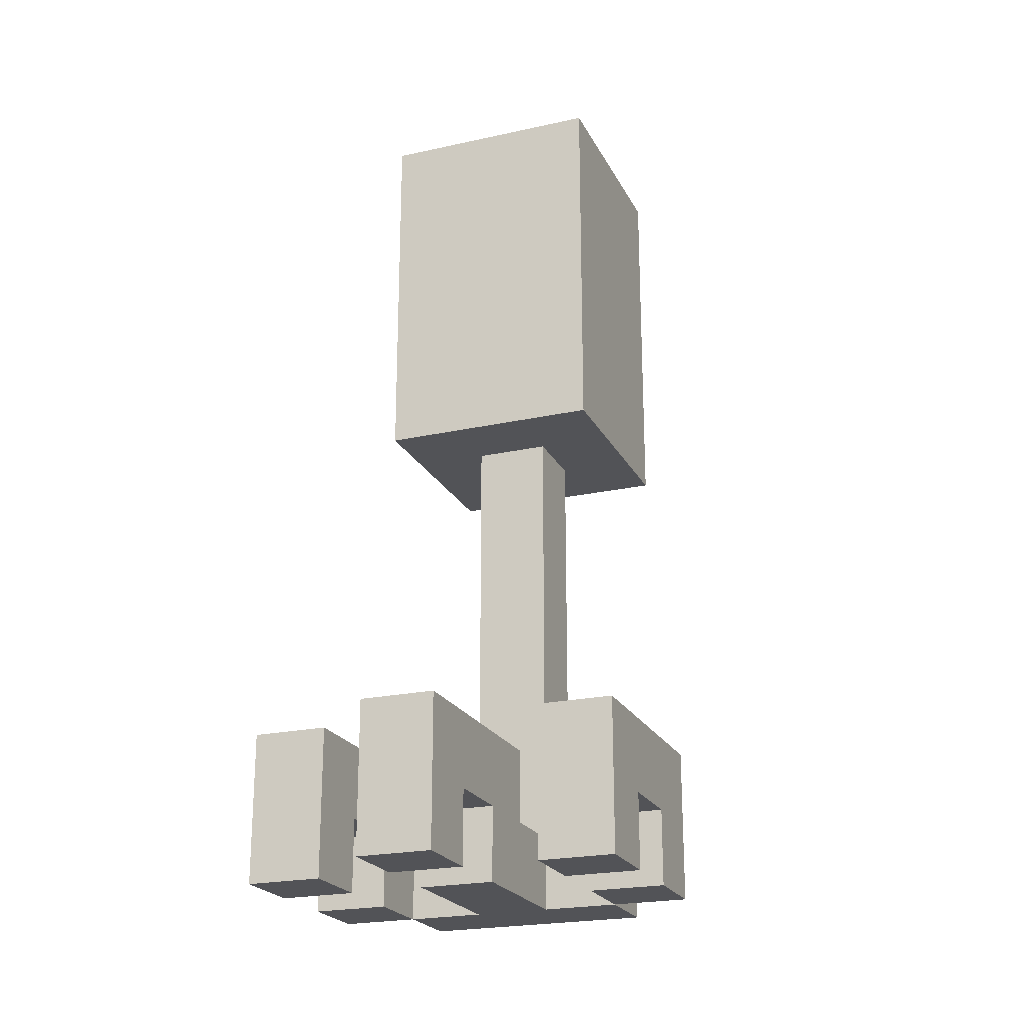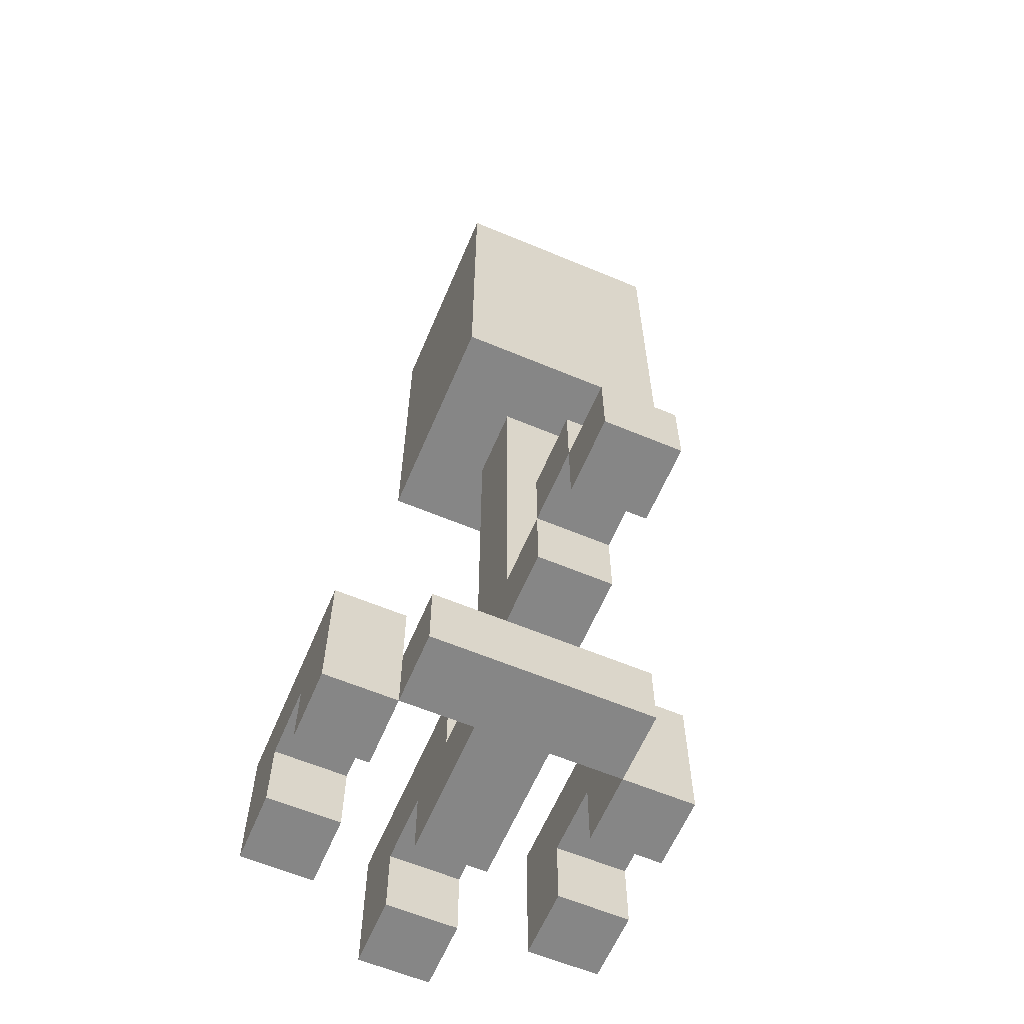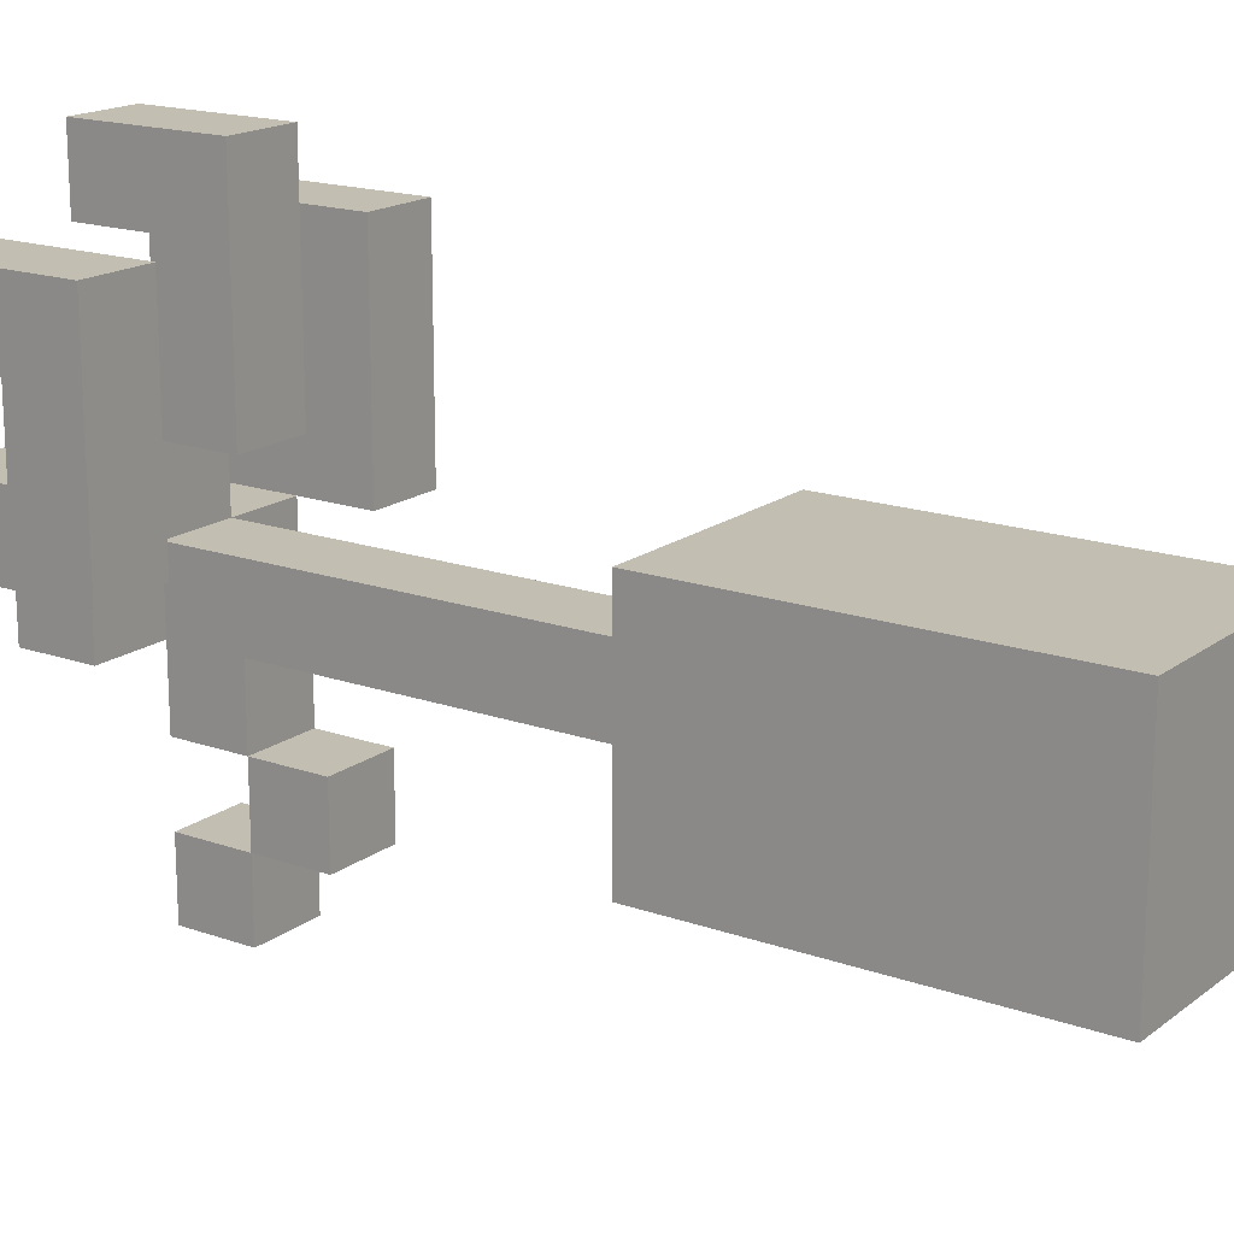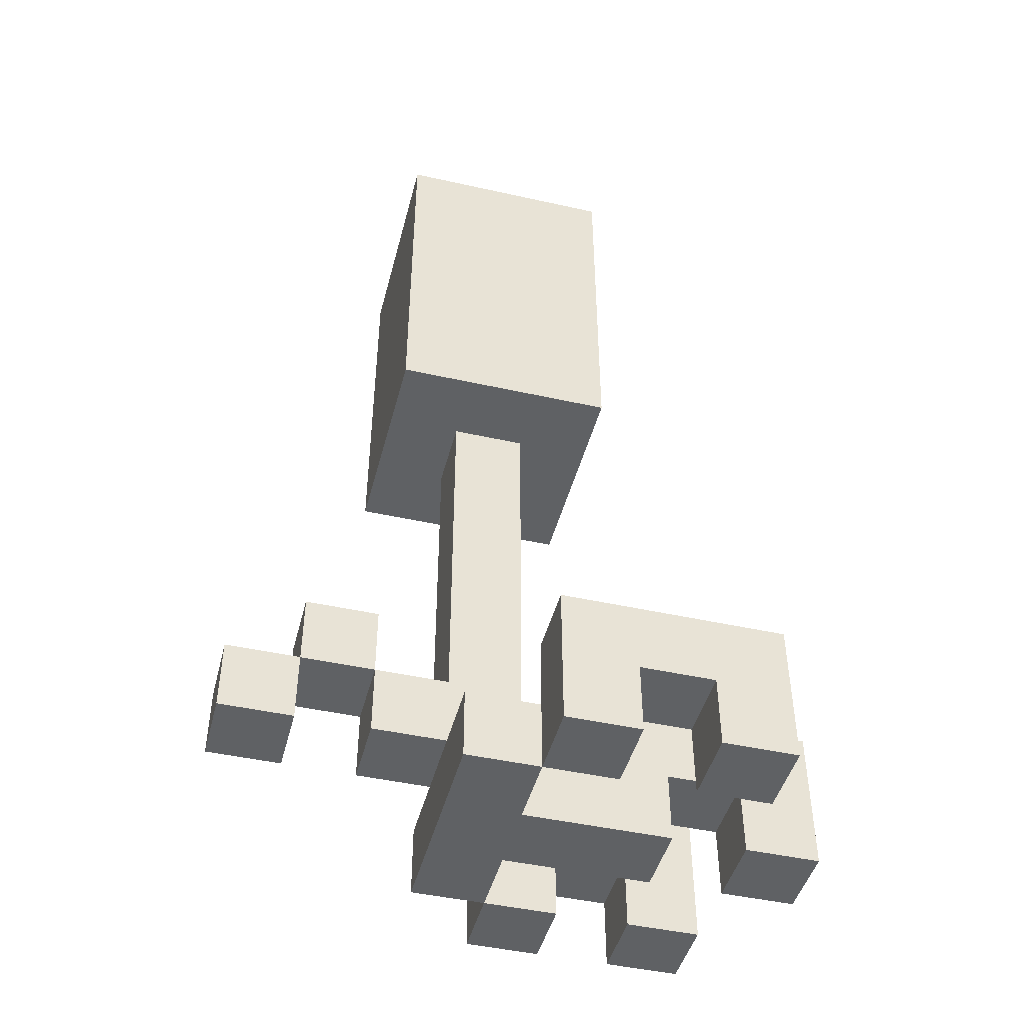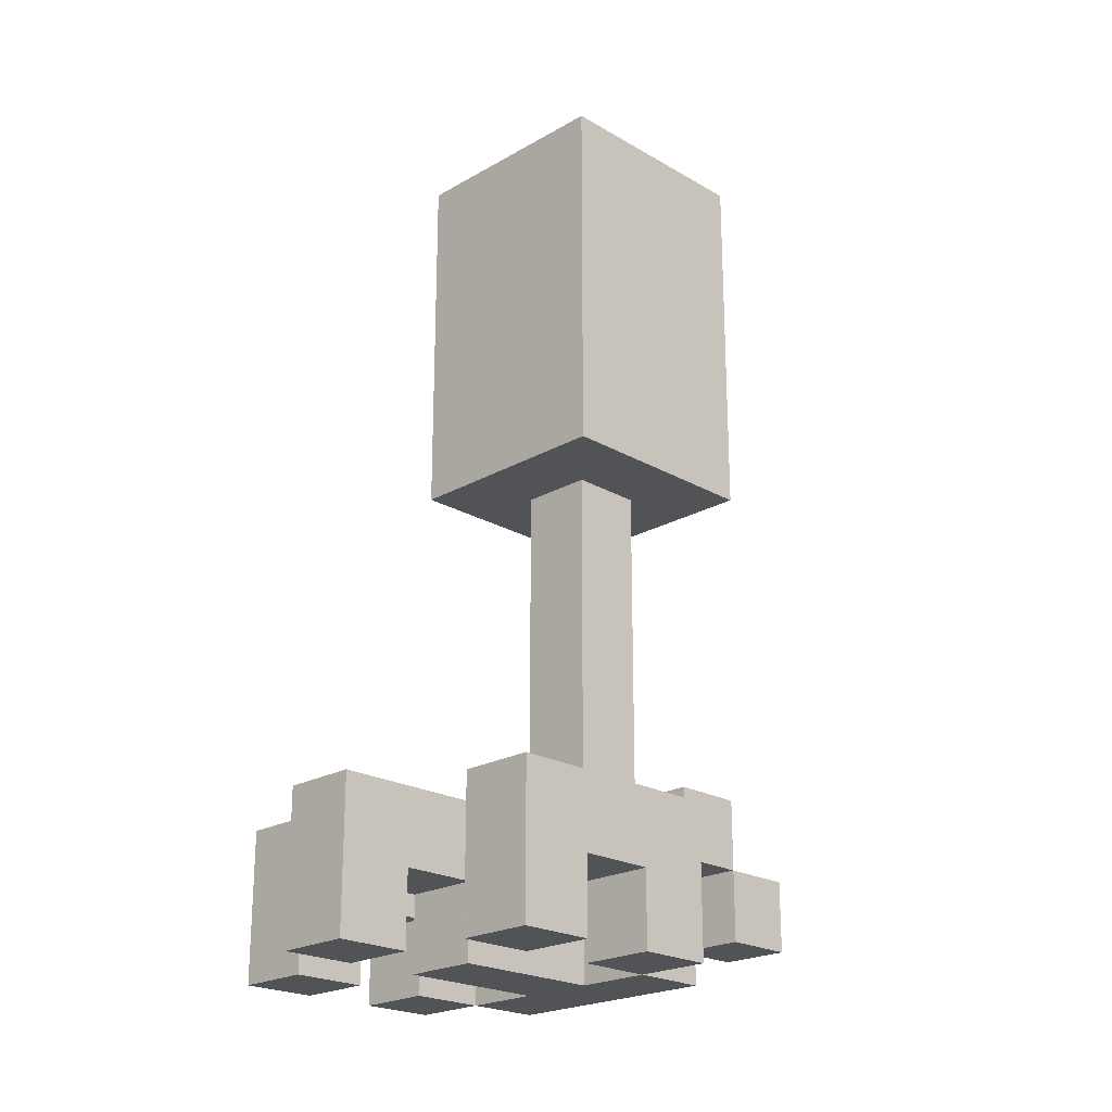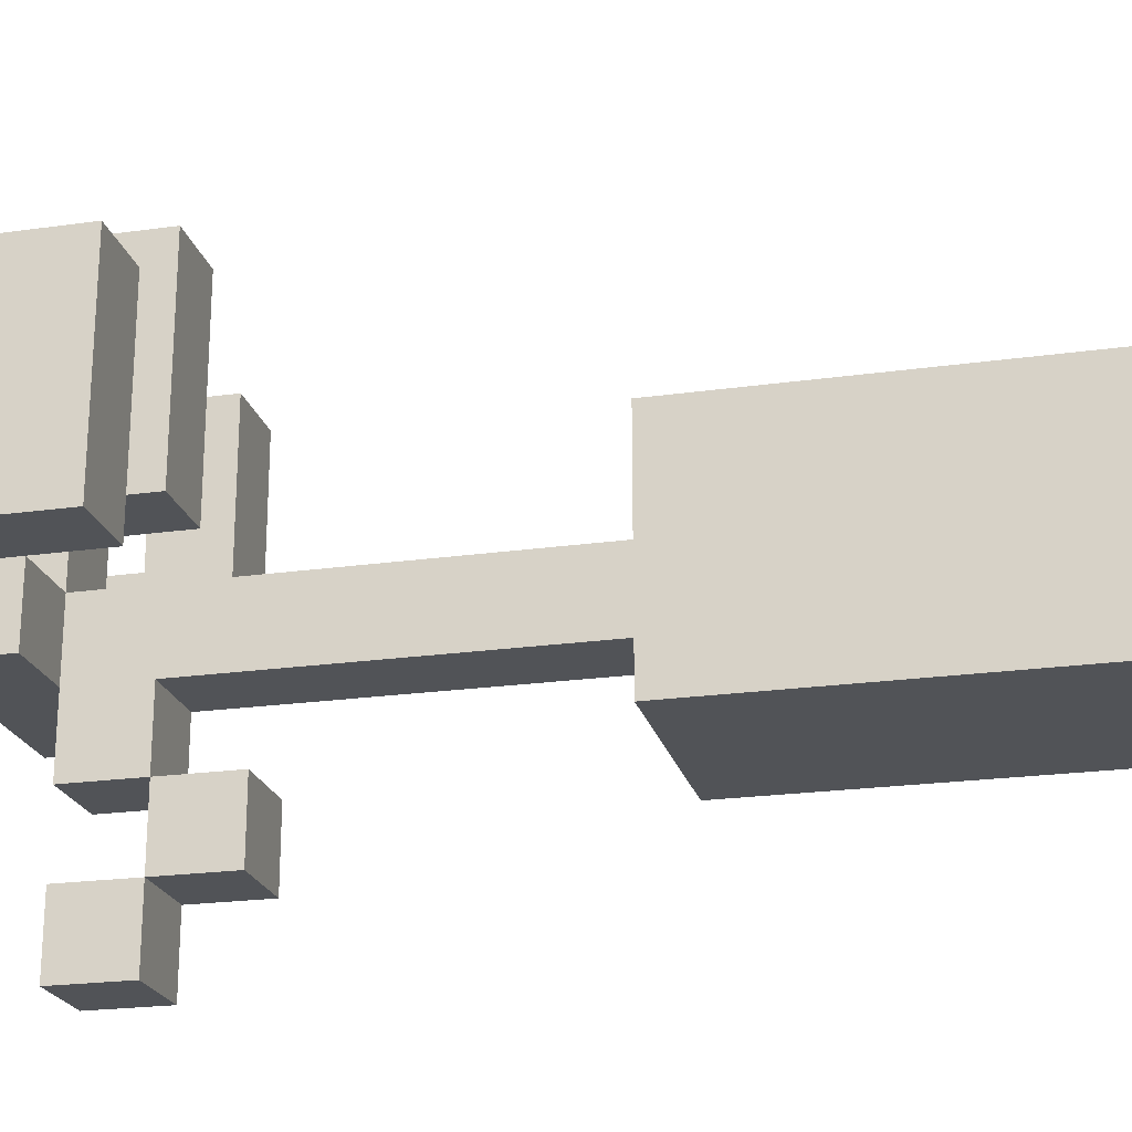
<metadata>
{"format":"obj","ext":"obj","renderer":"f3d","projection":"perspective","resolution":1024,"background":"white","views":[{"elev":-22.3,"azim":21.1,"up":"+Y"},{"elev":-62.0,"azim":157.0,"up":"+Y"},{"elev":17.4,"azim":125.0,"up":"+Z"},{"elev":-45.8,"azim":-104.4,"up":"+Y"},{"elev":-22.1,"azim":44.8,"up":"+Y"},{"elev":-22.1,"azim":103.8,"up":"+Z"}]}
</metadata>
<code>
v -3 0 4
v -3 0 3
v -3 0 2
v -3 0 1
v -3 1 3
v -3 1 2
v -3 1 1
v -3 2 4
v -3 2 1
v -2 0 1
v -2 0 -0
v -2 1 1
v -2 1 -0
v -2 7 2
v -2 7 -1
v -2 12 2
v -2 12 -1
v -1 0 5
v -1 0 4
v -1 0 3
v -1 0 1
v -1 1 4
v -1 1 3
v -1 1 2
v -1 1 1
v -1 1 -0
v -1 1 -1
v -1 1 -2
v -1 1 -3
v -1 2 5
v -1 2 2
v -1 2 -0
v -1 2 -1
v -1 2 -2
v -1 2 -3
v -1 3 -1
v -1 3 -2
v -1 7 1
v -1 7 -0
v 1 0 4
v 1 0 3
v 1 0 2
v 1 0 1
v 1 1 3
v 1 1 2
v 1 1 1
v 1 2 4
v 1 2 1
v -2 0 4
v -2 0 3
v -2 0 2
v -2 0 1
v -2 1 3
v -2 1 2
v -2 1 1
v -2 2 4
v -2 2 1
v 0 0 5
v 0 0 4
v 0 0 3
v 0 0 1
v 0 1 4
v 0 1 3
v 0 1 2
v 0 1 1
v 0 1 -0
v 0 1 -1
v 0 1 -2
v 0 1 -3
v 0 2 5
v 0 2 2
v 0 2 -0
v 0 2 -1
v 0 2 -2
v 0 2 -3
v 0 3 -1
v 0 3 -2
v 0 7 1
v 0 7 -0
v 1 0 1
v 1 0 -0
v 1 1 1
v 1 1 -0
v 1 7 2
v 1 7 -1
v 1 12 2
v 1 12 -1
v 2 0 4
v 2 0 3
v 2 0 2
v 2 0 1
v 2 1 3
v 2 1 2
v 2 1 1
v 2 2 4
v 2 2 1
v -1 0 5
v -1 2 5
v 0 0 5
v 0 2 5
v -3 0 4
v -3 2 4
v -2 0 4
v -2 2 4
v 1 0 4
v 1 2 4
v 2 0 4
v 2 2 4
v -1 0 3
v -1 1 3
v 0 0 3
v 0 1 3
v -3 0 2
v -3 1 2
v -2 0 2
v -2 1 2
v -2 7 2
v -2 12 2
v 1 0 2
v 1 1 2
v 1 7 2
v 1 12 2
v 2 0 2
v 2 1 2
v -2 0 1
v -2 1 1
v -1 0 1
v -1 1 1
v -1 7 1
v 0 0 1
v 0 1 1
v 0 7 1
v 1 0 1
v 1 1 1
v -1 2 -1
v -1 3 -1
v 0 2 -1
v 0 3 -1
v -1 1 -2
v -1 2 -2
v 0 1 -2
v 0 2 -2
v -1 0 4
v -1 1 4
v 0 0 4
v 0 1 4
v -3 0 3
v -3 1 3
v -2 0 3
v -2 1 3
v 1 0 3
v 1 1 3
v 2 0 3
v 2 1 3
v -1 1 2
v -1 2 2
v 0 1 2
v 0 2 2
v -3 0 1
v -3 1 1
v -3 2 1
v -2 0 1
v -2 1 1
v -2 2 1
v 1 0 1
v 1 1 1
v 1 2 1
v 2 0 1
v 2 1 1
v 2 2 1
v -2 0 -0
v -2 1 -0
v -1 1 -0
v -1 2 -0
v -1 7 -0
v 0 1 -0
v 0 2 -0
v 0 7 -0
v 1 0 -0
v 1 1 -0
v -2 7 -1
v -2 12 -1
v -1 1 -1
v -1 2 -1
v 0 1 -1
v 0 2 -1
v 1 7 -1
v 1 12 -1
v -1 2 -2
v -1 3 -2
v 0 2 -2
v 0 3 -2
v -1 1 -3
v -1 2 -3
v 0 1 -3
v 0 2 -3
v -1 0 5
v 0 0 5
v -3 0 4
v -2 0 4
v -1 0 4
v 0 0 4
v 1 0 4
v 2 0 4
v -3 0 3
v -2 0 3
v -1 0 3
v 0 0 3
v 1 0 3
v 2 0 3
v -3 0 2
v -2 0 2
v 1 0 2
v 2 0 2
v -3 0 1
v -2 0 1
v -1 0 1
v 0 0 1
v 1 0 1
v 2 0 1
v -2 0 -0
v 1 0 -0
v -1 1 4
v 0 1 4
v -3 1 3
v -2 1 3
v -1 1 3
v 0 1 3
v 1 1 3
v 2 1 3
v -3 1 2
v -2 1 2
v 1 1 2
v 2 1 2
v -1 1 -0
v 0 1 -0
v -1 1 -1
v 0 1 -1
v -1 1 -2
v 0 1 -2
v -1 1 -3
v 0 1 -3
v -1 2 -1
v 0 2 -1
v -1 2 -2
v 0 2 -2
v -2 7 2
v 1 7 2
v -1 7 1
v 0 7 1
v -1 7 -0
v 0 7 -0
v -2 7 -1
v 1 7 -1
v -1 1 2
v 0 1 2
v -2 1 1
v -1 1 1
v 0 1 1
v 1 1 1
v -2 1 -0
v -1 1 -0
v 0 1 -0
v 1 1 -0
v -1 2 5
v 0 2 5
v -3 2 4
v -2 2 4
v 1 2 4
v 2 2 4
v -1 2 2
v 0 2 2
v -3 2 1
v -2 2 1
v 1 2 1
v 2 2 1
v -1 2 -0
v 0 2 -0
v -1 2 -1
v 0 2 -1
v -1 2 -2
v 0 2 -2
v -1 2 -3
v 0 2 -3
v -1 3 -1
v 0 3 -1
v -1 3 -2
v 0 3 -2
v -2 12 2
v 1 12 2
v -2 12 -1
v 1 12 -1
f 5 2 1
f 6 4 3
f 7 4 6
f 8 5 1
f 8 6 5
f 8 7 6
f 9 7 8
f 12 11 10
f 13 11 12
f 16 15 14
f 17 15 16
f 22 19 18
f 23 21 20
f 24 21 23
f 25 21 24
f 30 22 18
f 30 23 22
f 30 24 23
f 31 24 30
f 32 27 26
f 32 26 25
f 33 27 32
f 34 29 28
f 35 29 34
f 36 34 33
f 37 34 36
f 38 32 25
f 39 32 38
f 44 41 40
f 45 43 42
f 46 43 45
f 47 44 40
f 47 45 44
f 47 46 45
f 48 46 47
f 49 50 53
f 51 52 54
f 54 52 55
f 49 53 56
f 53 54 56
f 54 55 56
f 56 55 57
f 58 59 62
f 60 61 63
f 63 61 64
f 64 61 65
f 58 62 70
f 62 63 70
f 63 64 70
f 70 64 71
f 66 67 72
f 65 66 72
f 72 67 73
f 68 69 74
f 74 69 75
f 73 74 76
f 76 74 77
f 65 72 78
f 78 72 79
f 80 81 82
f 82 81 83
f 84 85 86
f 86 85 87
f 88 89 92
f 90 91 93
f 93 91 94
f 88 92 95
f 92 93 95
f 93 94 95
f 95 94 96
f 99 98 97
f 100 98 99
f 103 102 101
f 104 102 103
f 107 106 105
f 108 106 107
f 111 110 109
f 112 110 111
f 115 114 113
f 116 114 115
f 121 118 117
f 122 118 121
f 123 120 119
f 124 120 123
f 127 126 125
f 128 126 127
f 131 129 128
f 132 129 131
f 133 131 130
f 134 131 133
f 137 136 135
f 138 136 137
f 141 140 139
f 142 140 141
f 143 144 145
f 145 144 146
f 147 148 149
f 149 148 150
f 151 152 153
f 153 152 154
f 155 156 157
f 157 156 158
f 159 160 162
f 160 161 163
f 162 160 163
f 163 161 164
f 165 166 168
f 166 167 169
f 168 166 169
f 169 167 170
f 171 172 173
f 171 173 176
f 174 175 177
f 177 175 178
f 171 176 179
f 179 176 180
f 183 184 185
f 185 184 186
f 181 182 187
f 187 182 188
f 189 190 191
f 191 190 192
f 193 194 195
f 195 194 196
f 201 198 197
f 202 198 201
f 205 200 199
f 206 200 205
f 209 204 203
f 210 204 209
f 215 212 211
f 216 212 215
f 217 208 207
f 218 208 217
f 219 214 213
f 220 214 219
f 221 218 217
f 221 219 218
f 221 217 216
f 222 219 221
f 227 224 223
f 228 224 227
f 231 226 225
f 232 226 231
f 233 230 229
f 234 230 233
f 237 236 235
f 238 236 237
f 241 240 239
f 242 240 241
f 245 244 243
f 246 244 245
f 249 248 247
f 250 248 249
f 251 249 247
f 252 248 250
f 253 251 247
f 253 252 251
f 254 248 252
f 254 252 253
f 255 256 258
f 258 256 259
f 257 258 261
f 261 258 262
f 259 260 263
f 263 260 264
f 265 266 271
f 271 266 272
f 267 268 273
f 273 268 274
f 269 270 275
f 275 270 276
f 277 278 279
f 279 278 280
f 281 282 283
f 283 282 284
f 285 286 287
f 287 286 288
f 289 290 291
f 291 290 292

</code>
